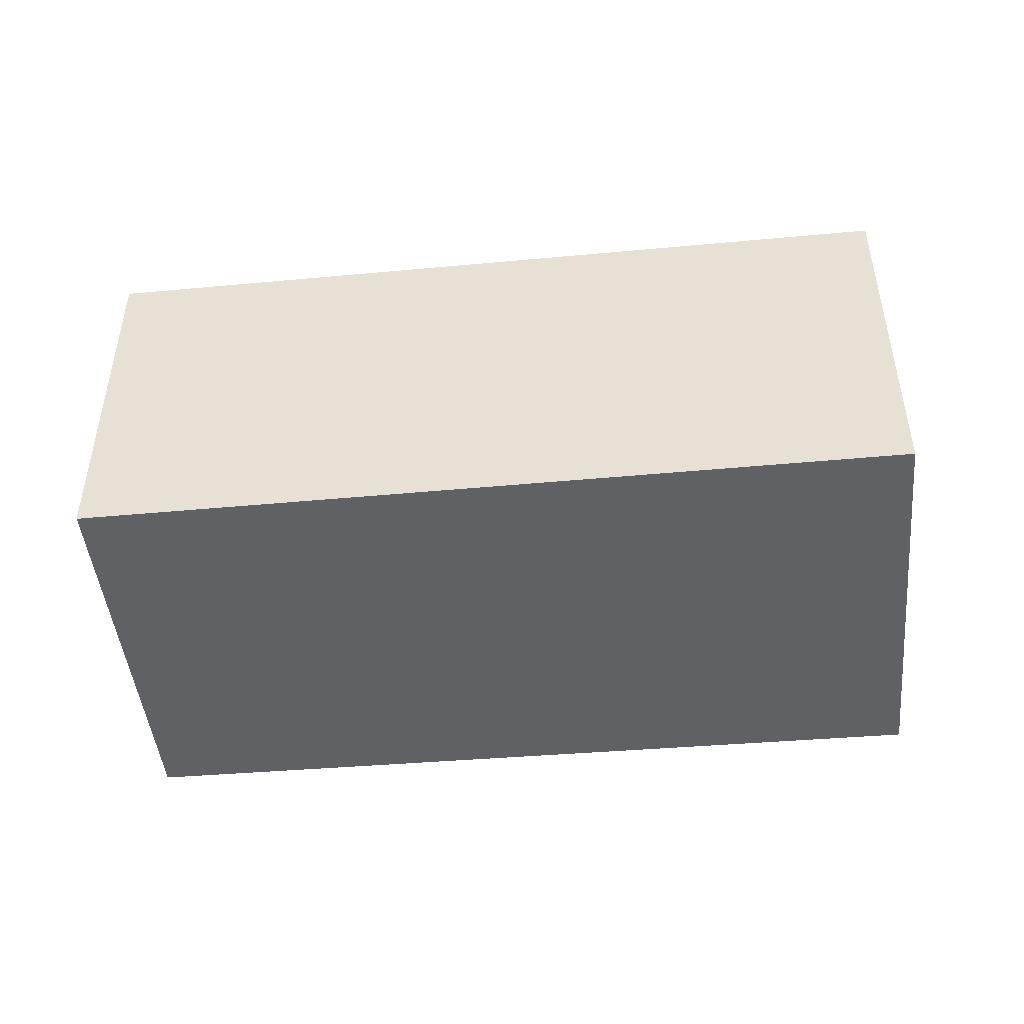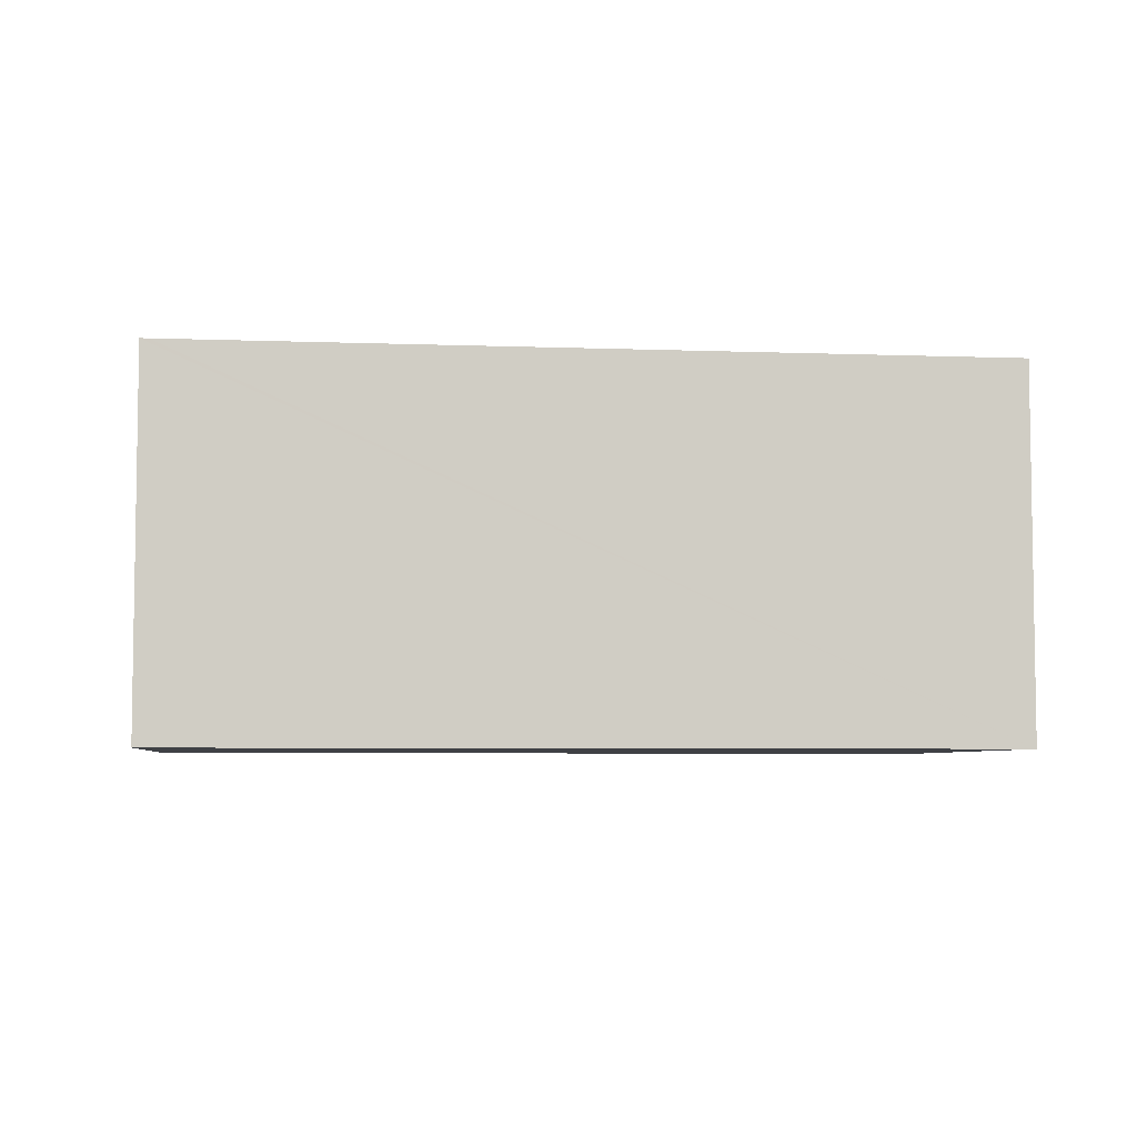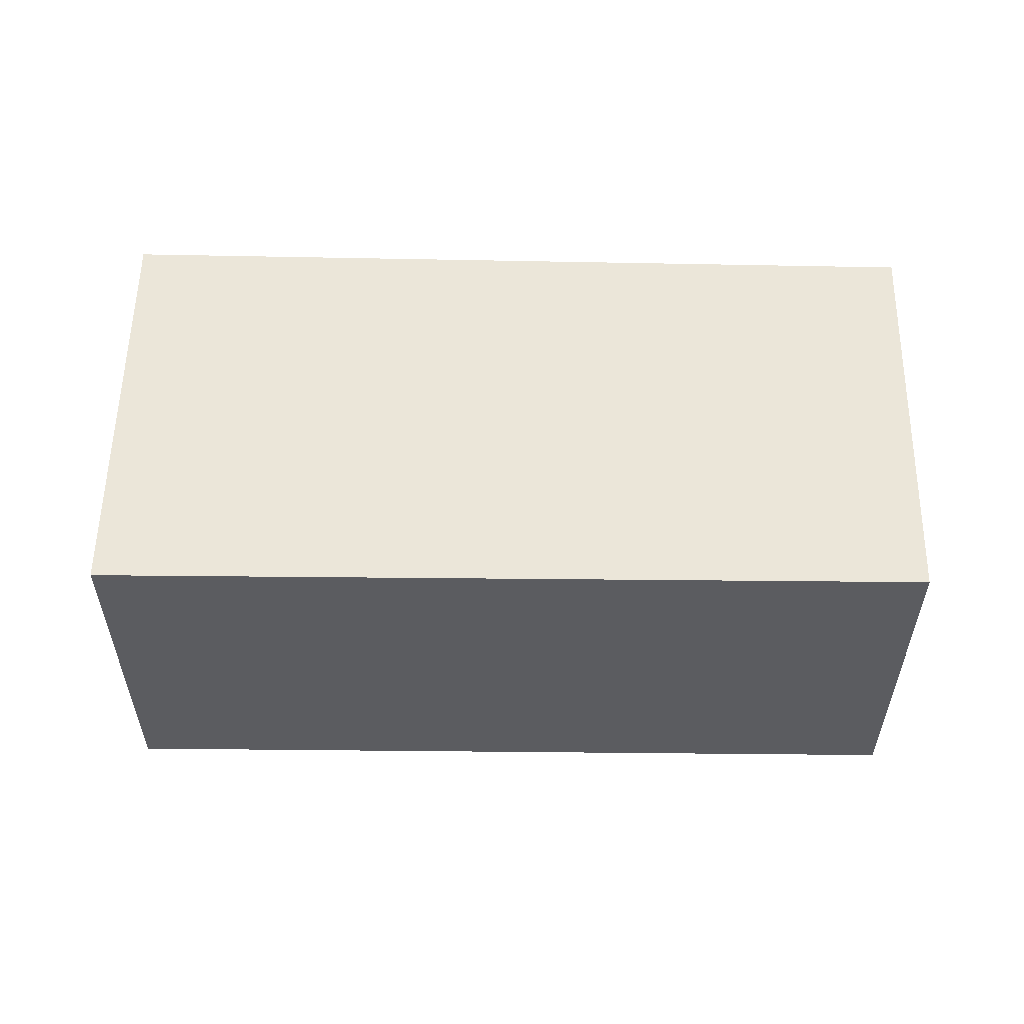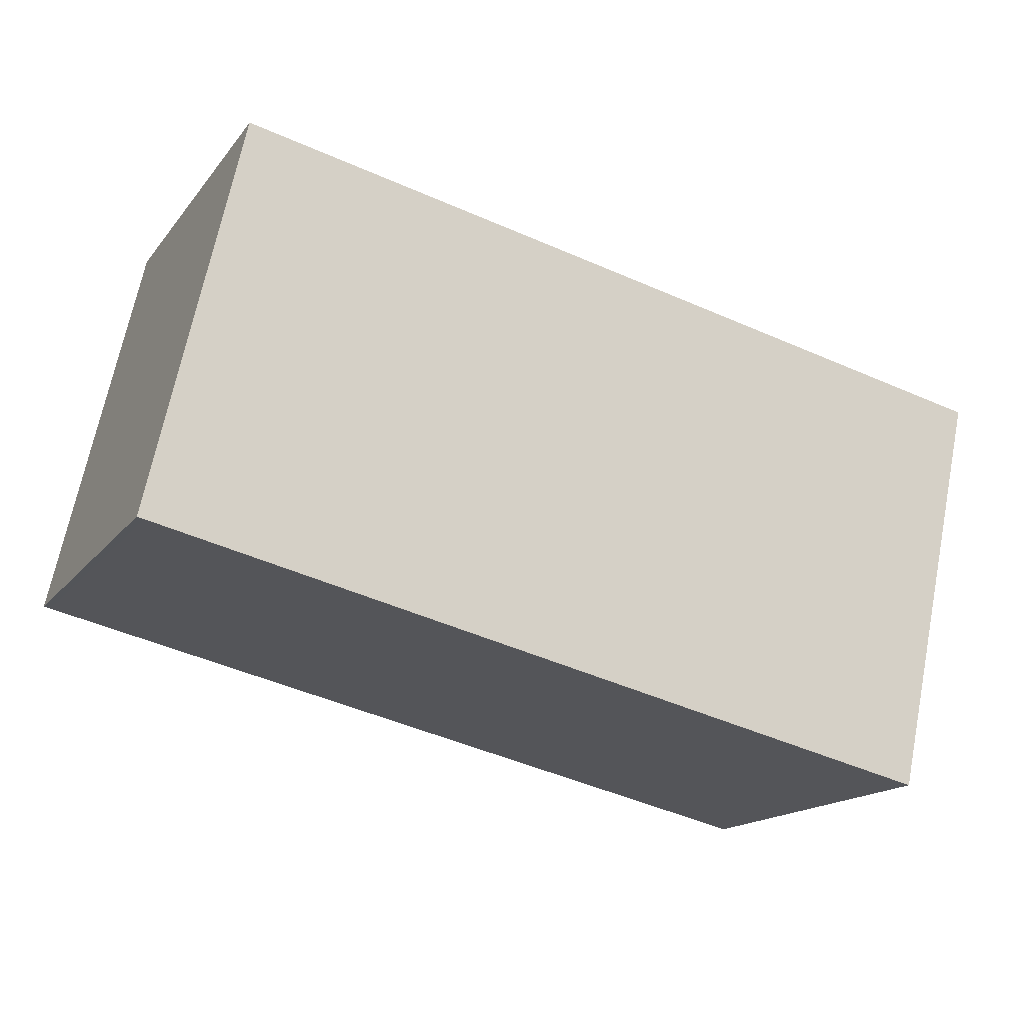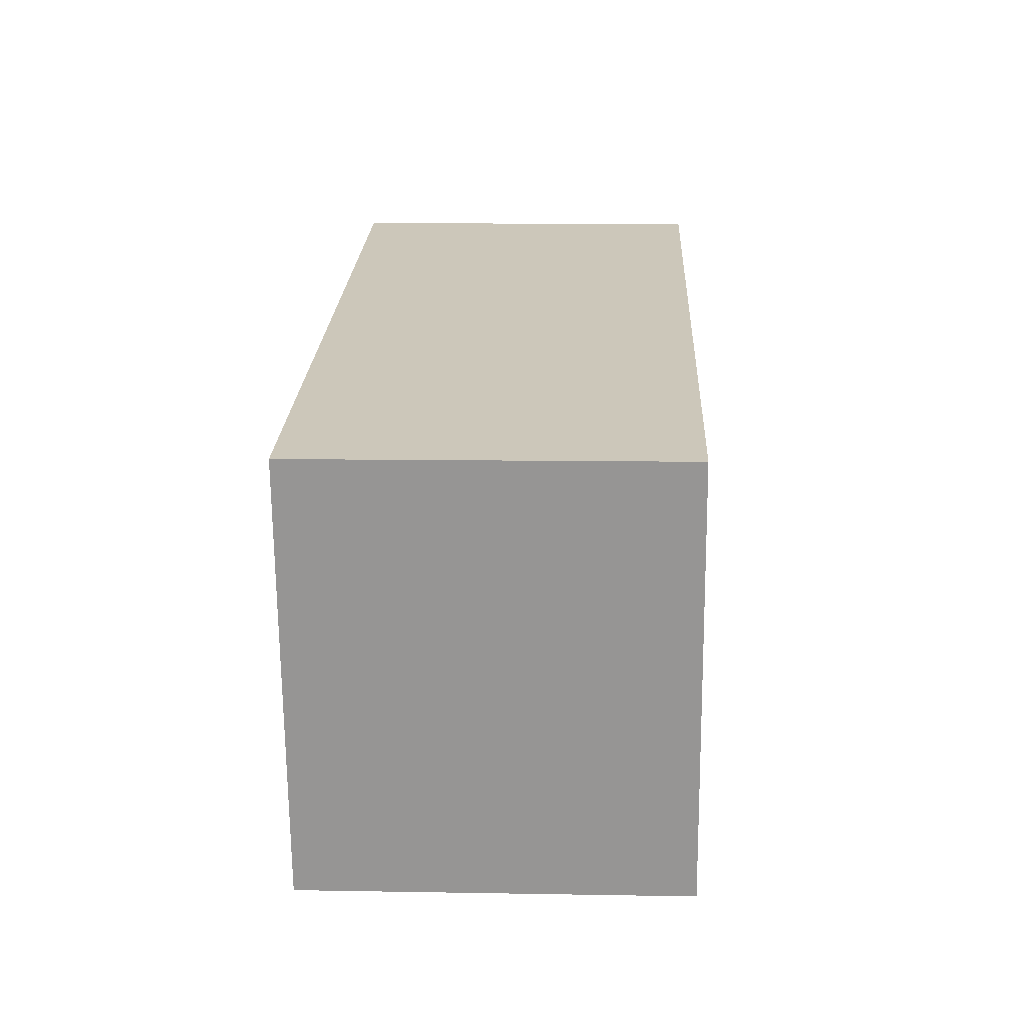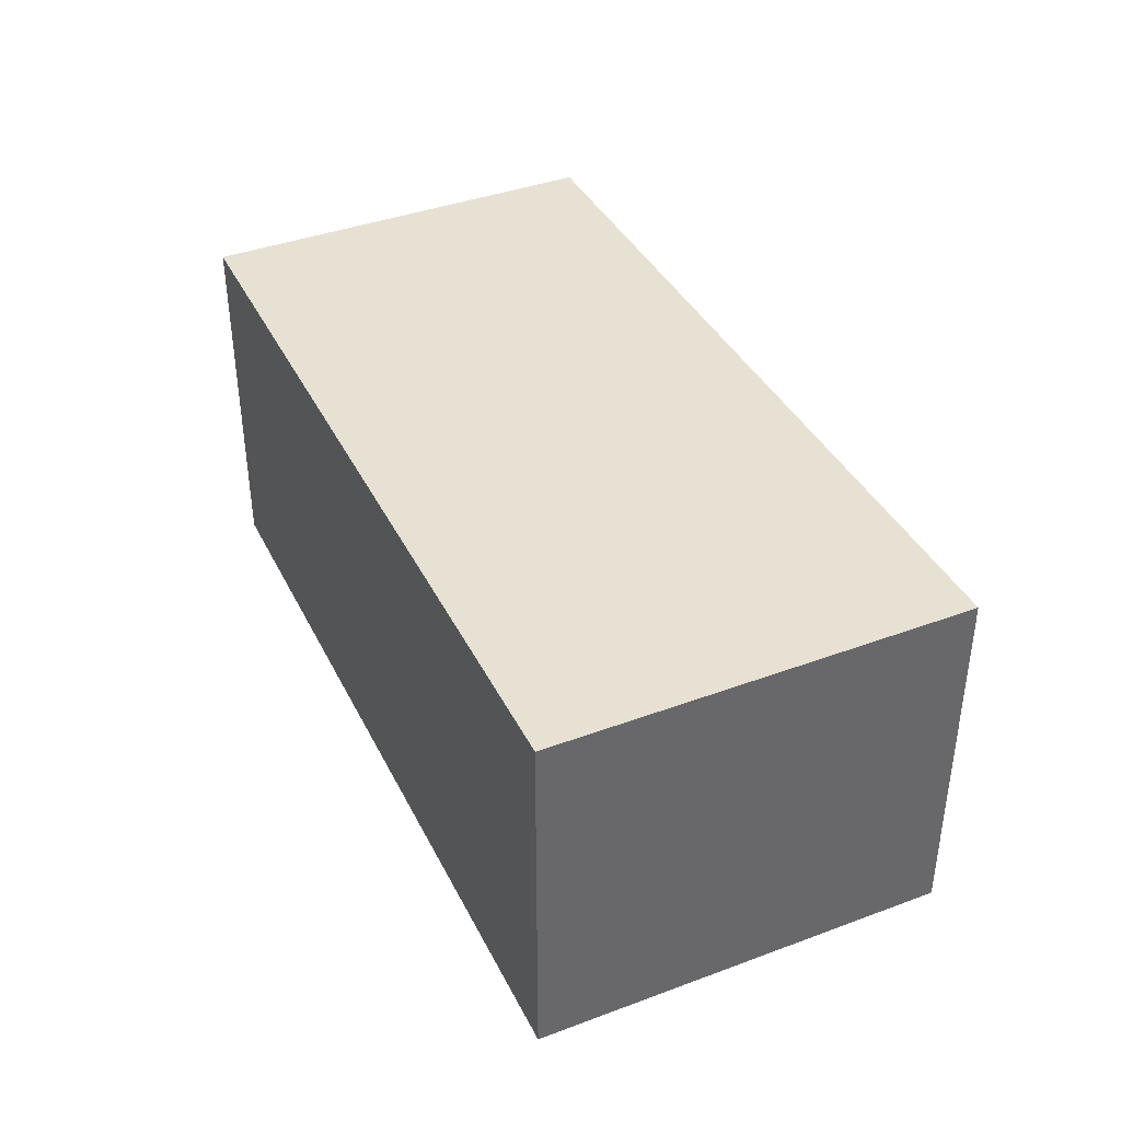
<metadata>
{"format":"obj","ext":"obj","renderer":"f3d","projection":"perspective","resolution":1024,"background":"white","views":[{"elev":-46.4,"azim":18.2,"up":"+Y"},{"elev":-5.5,"azim":5.6,"up":"+Y"},{"elev":55.6,"azim":-166.5,"up":"+Y"},{"elev":-16.3,"azim":-24.8,"up":"+Z"},{"elev":9.5,"azim":92.6,"up":"+Z"},{"elev":39.6,"azim":77.7,"up":"+Y"}]}
</metadata>
<code>
v  5.905 2.697 -1.355
v  0.71 2.697 2.926
v  6.575 2.697 1.662
v  0.049 2.697 -0.011
v  0.649 2.697 2.939
v  0 2.697 1.651e-16
v  6.575 -1.018e-16 1.662
v  0.71 -1.792e-16 2.926
v  0.649 -1.8e-16 2.939
v  5.905 8.297e-17 -1.355
v  0.049 6.736e-19 -0.011
v  0 0 0
g defaultobject
f 1 2 3
f 2 1 4
f 2 4 5
f 5 4 6
f 2 7 3
f 7 2 5
f 7 5 8
f 8 5 9
f 7 1 3
f 1 7 10
f 10 4 1
f 4 10 11
f 4 11 6
f 6 11 12
f 12 5 6
f 5 12 9
f 8 10 7
f 10 8 9
f 10 9 11
f 11 9 12

</code>
